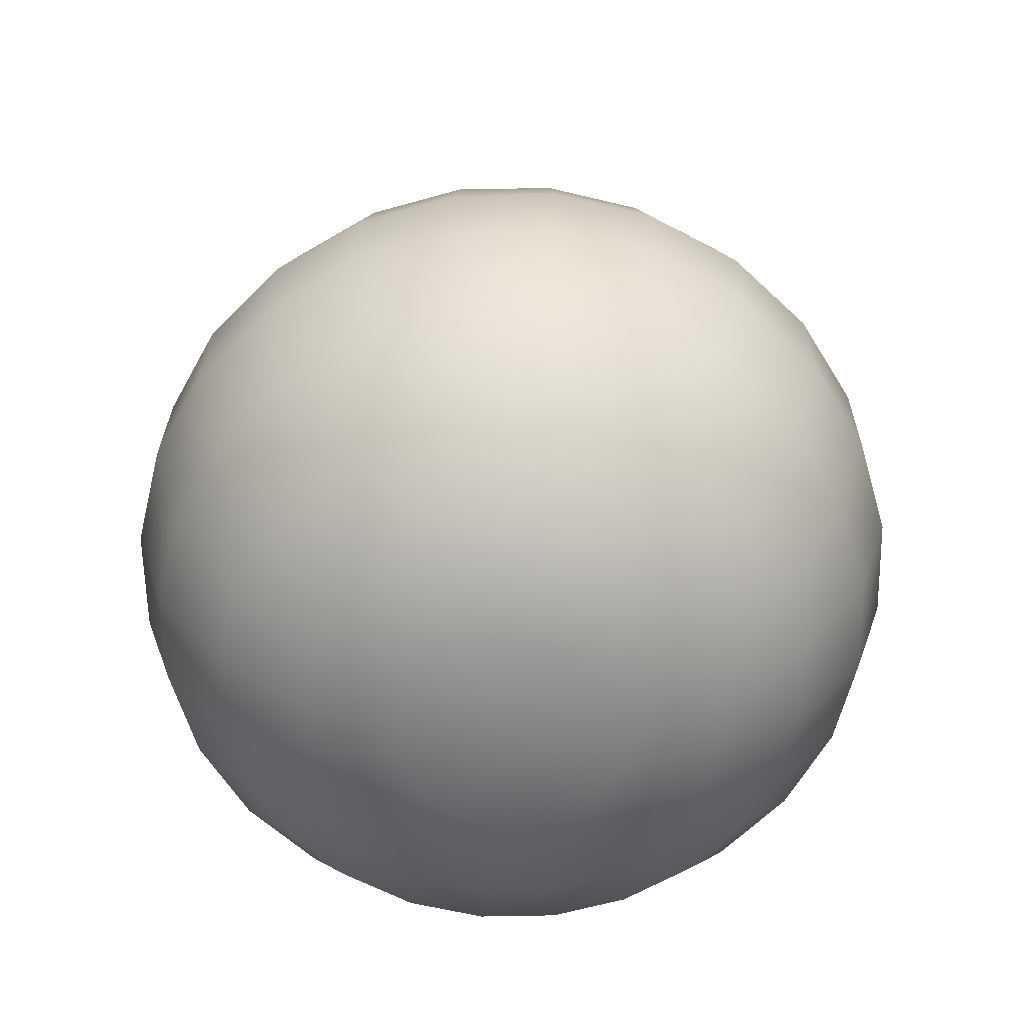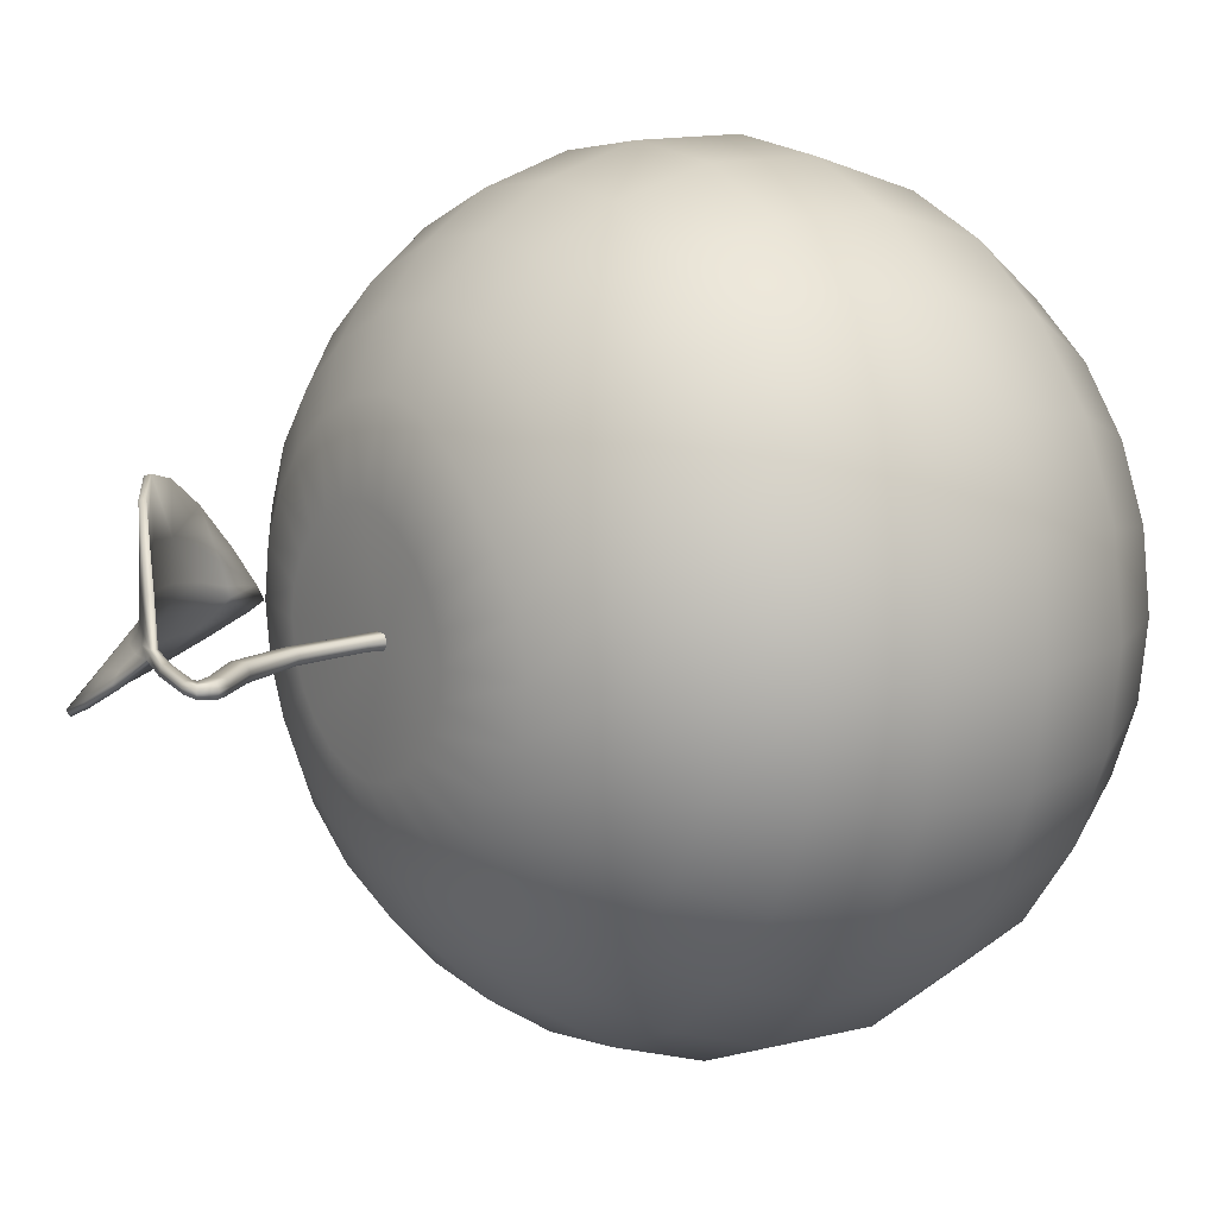
<metadata>
{"format":"obj","ext":"obj","renderer":"f3d","projection":"perspective","resolution":1024,"background":"white","views":[{"elev":-60.2,"azim":-156.3,"up":"+Y"},{"elev":11.4,"azim":-125.3,"up":"+Z"}]}
</metadata>
<code>
v 0 29.43 -0
v -0 31.13 -11.56
v -2.971 31.15 -11.09
v -5.667 31.18 -9.816
v -7.959 31.2 -7.959
v -9.816 31.18 -5.667
v -11.09 31.15 -2.971
v -11.56 31.13 -0
v -11.09 31.15 2.971
v -9.816 31.18 5.667
v -7.959 31.2 7.959
v -5.667 31.18 9.816
v -2.971 31.15 11.09
v -0 31.13 11.56
v 2.971 31.15 11.09
v 5.667 31.18 9.816
v 7.959 31.2 7.959
v 9.816 31.18 5.667
v 11.09 31.15 2.971
v 11.56 31.13 0
v 11.09 31.15 -2.971
v 9.816 31.18 -5.667
v 7.959 31.2 -7.959
v 5.667 31.18 -9.816
v 2.971 31.15 -11.09
v -0 28.82 -20.22
v -5.143 28.99 -19.19
v -9.707 29.21 -16.81
v -13.56 29.31 -13.56
v -16.81 29.21 -9.707
v -19.19 28.99 -5.143
v -20.22 28.82 -0
v -19.19 28.99 5.143
v -16.81 29.21 9.707
v -13.56 29.31 13.56
v -9.707 29.21 16.81
v -5.143 28.99 19.19
v -0 28.82 20.22
v 5.143 28.99 19.19
v 9.707 29.21 16.81
v 13.56 29.31 13.56
v 16.81 29.21 9.707
v 19.19 28.99 5.143
v 20.22 28.82 0
v 19.19 28.99 -5.143
v 16.81 29.21 -9.707
v 13.56 29.31 -13.56
v 9.707 29.21 -16.81
v 5.143 28.99 -19.19
v -0 24.52 -27.14
v -6.912 24.85 -25.8
v -13 25.38 -22.51
v -18.14 25.62 -18.14
v -22.51 25.38 -13
v -25.8 24.85 -6.912
v -27.14 24.52 -0
v -25.8 24.85 6.912
v -22.51 25.38 13
v -18.14 25.62 18.14
v -13 25.38 22.51
v -6.912 24.85 25.8
v -0 24.52 27.14
v 6.912 24.85 25.8
v 13 25.38 22.51
v 18.14 25.62 18.14
v 22.51 25.38 13
v 25.8 24.85 6.912
v 27.14 24.52 0
v 25.8 24.85 -6.912
v 22.51 25.38 -13
v 18.14 25.62 -18.14
v 13 25.38 -22.51
v 6.912 24.85 -25.8
v -0 19.29 -32.47
v -8.347 19.56 -31.15
v -15.83 20.26 -27.41
v -22.18 20.58 -22.18
v -27.41 20.26 -15.83
v -31.15 19.56 -8.347
v -32.47 19.29 -0
v -31.15 19.56 8.347
v -27.41 20.26 15.83
v -22.18 20.58 22.18
v -15.83 20.26 27.41
v -8.347 19.56 31.15
v -0 19.29 32.47
v 8.347 19.56 31.15
v 15.83 20.26 27.41
v 22.18 20.58 22.18
v 27.41 20.26 15.83
v 31.15 19.56 8.347
v 32.47 19.29 0
v 31.15 19.56 -8.347
v 27.41 20.26 -15.83
v 22.18 20.58 -22.18
v 15.83 20.26 -27.41
v 8.347 19.56 -31.15
v -0 12.94 -36.55
v -9.453 13.01 -35.28
v -18.15 13.43 -31.44
v -25.55 13.77 -25.55
v -31.44 13.43 -18.15
v -35.28 13.01 -9.453
v -36.55 12.94 -0
v -35.28 13.01 9.453
v -31.44 13.43 18.15
v -25.55 13.77 25.55
v -18.15 13.43 31.44
v -9.453 13.01 35.28
v -0 12.94 36.55
v 9.453 13.01 35.28
v 18.15 13.43 31.44
v 25.55 13.77 25.55
v 31.44 13.43 18.15
v 35.28 13.01 9.453
v 36.55 12.94 0
v 35.28 13.01 -9.453
v 31.44 13.43 -18.15
v 25.55 13.77 -25.55
v 18.15 13.43 -31.44
v 9.453 13.01 -35.28
v -0 4.011 -39.43
v -10.2 4.037 -38.08
v -19.68 4.415 -34.09
v -27.79 4.705 -27.79
v -34.09 4.415 -19.68
v -38.08 4.037 -10.2
v -39.43 4.011 -0
v -38.08 4.037 10.2
v -34.09 4.415 19.68
v -27.79 4.705 27.79
v -19.68 4.415 34.09
v -10.2 4.037 38.08
v -0 4.011 39.43
v 10.2 4.037 38.08
v 19.68 4.415 34.09
v 27.79 4.705 27.79
v 34.09 4.415 19.68
v 38.08 4.037 10.2
v 39.43 4.011 0
v 38.08 4.037 -10.2
v 34.09 4.415 -19.68
v 27.79 4.705 -27.79
v 19.68 4.415 -34.09
v 10.2 4.037 -38.08
v -0 -6.866 -39.6
v -10.25 -6.823 -38.26
v -19.83 -6.414 -34.35
v -28.07 -6.116 -28.07
v -34.35 -6.414 -19.83
v -38.26 -6.823 -10.25
v -39.6 -6.866 -0
v -38.26 -6.823 10.25
v -34.35 -6.414 19.83
v -28.07 -6.116 28.07
v -19.83 -6.414 34.35
v -10.25 -6.823 38.26
v -0 -6.866 39.6
v 10.25 -6.823 38.26
v 19.83 -6.414 34.35
v 28.07 -6.116 28.07
v 34.35 -6.414 19.83
v 38.26 -6.823 10.25
v 39.6 -6.866 0
v 38.26 -6.823 -10.25
v 34.35 -6.414 -19.83
v 28.07 -6.116 -28.07
v 19.83 -6.414 -34.35
v 10.25 -6.823 -38.26
v -0 -18.27 -36.11
v -9.348 -18.27 -34.89
v -18.1 -18.08 -31.36
v -25.65 -17.93 -25.65
v -31.36 -18.08 -18.1
v -34.89 -18.27 -9.348
v -36.11 -18.27 -0
v -34.89 -18.27 9.348
v -31.36 -18.08 18.1
v -25.65 -17.93 25.65
v -18.1 -18.08 31.36
v -9.348 -18.27 34.89
v -0 -18.27 36.11
v 9.348 -18.27 34.89
v 18.1 -18.08 31.36
v 25.65 -17.93 25.65
v 31.36 -18.08 18.1
v 34.89 -18.27 9.348
v 36.11 -18.27 0
v 34.89 -18.27 -9.348
v 31.36 -18.08 -18.1
v 25.65 -17.93 -25.65
v 18.1 -18.08 -31.36
v 9.348 -18.27 -34.89
v -0 -28.07 -29.23
v -7.565 -28.07 -28.23
v -14.61 -28.08 -25.31
v -20.67 -28.07 -20.67
v -25.31 -28.08 -14.61
v -28.23 -28.07 -7.565
v -29.23 -28.07 -0
v -28.23 -28.07 7.565
v -25.31 -28.08 14.61
v -20.67 -28.07 20.67
v -14.61 -28.08 25.31
v -7.565 -28.07 28.23
v -0 -28.07 29.23
v 7.565 -28.07 28.23
v 14.61 -28.08 25.31
v 20.67 -28.07 20.67
v 25.31 -28.08 14.61
v 28.23 -28.07 7.565
v 29.23 -28.07 0
v 28.23 -28.07 -7.565
v 25.31 -28.08 -14.61
v 20.67 -28.07 -20.67
v 14.61 -28.08 -25.31
v 7.565 -28.07 -28.23
v -0 -33.88 -21.18
v -5.37 -34.13 -20.04
v -10.2 -34.32 -17.67
v -14.43 -34.32 -14.43
v -17.67 -34.32 -10.2
v -20.04 -34.13 -5.37
v -21.18 -33.88 -0
v -20.04 -34.13 5.37
v -17.67 -34.32 10.2
v -14.43 -34.32 14.43
v -10.2 -34.32 17.67
v -5.37 -34.13 20.04
v -0 -33.88 21.18
v 5.37 -34.13 20.04
v 10.2 -34.32 17.67
v 14.43 -34.32 14.43
v 17.67 -34.32 10.2
v 20.04 -34.13 5.37
v 21.18 -33.88 0
v 20.04 -34.13 -5.369
v 17.67 -34.32 -10.2
v 14.43 -34.32 -14.43
v 10.2 -34.32 -17.67
v 5.37 -34.13 -20.04
v -0 -36.93 -11.33
v -2.907 -36.95 -10.85
v -5.522 -37 -9.565
v -7.698 -37.04 -7.698
v -9.565 -37 -5.522
v -10.85 -36.95 -2.907
v -11.33 -36.93 -0
v -10.85 -36.95 2.907
v -9.565 -37 5.522
v -7.698 -37.04 7.698
v -5.522 -37 9.565
v -2.907 -36.95 10.85
v -0 -36.93 11.33
v 2.907 -36.95 10.85
v 5.522 -37 9.565
v 7.698 -37.04 7.698
v 9.565 -37 5.522
v 10.85 -36.95 2.907
v 11.33 -36.93 0
v 10.85 -36.95 -2.907
v 9.565 -37 -5.522
v 7.698 -37.04 -7.698
v 5.522 -37 -9.565
v 2.907 -36.95 -10.85
v 0 -37.64 0
v -0.9609 25.7 0.7675
v -0.6154 31.27 0.5866
v -0.87 31.22 -0.0387
v -1.294 25.67 -0.0387
v 0.6454 25.84 0.7675
v 0.6139 31.5 0.5866
v -0.0008 31.38 0.5866
v -0.1577 25.77 0.7675
v 0.9781 25.87 -0.0387
v 0.8684 31.55 -0.0387
v 0.6454 25.84 -0.8449
v 0.6139 31.5 -0.6639
v -0.9609 25.7 -0.8449
v -0.6154 31.27 -0.6639
v -0.0008 31.38 -0.6639
v -0.1577 25.77 -0.8449
v -4.35 44.28 0.7784
v -4.593 44.1 -0.0387
v -1.882 38.15 -0.0387
v -1.619 38.24 0.6287
v -3.179 45.14 0.7784
v -3.765 44.71 0.7784
v -0.9862 38.45 0.6287
v -0.3531 38.66 0.6287
v -2.936 45.32 -0.0387
v -0.0908 38.75 -0.0387
v -0.3531 38.66 -0.7061
v -3.179 45.14 -0.8557
v -4.351 44.28 -0.8557
v -3.765 44.71 -0.8557
v -0.9862 38.45 -0.7061
v -1.619 38.24 -0.7061
v -7.663 47.94 0.6773
v -7.852 47.71 -0.0387
v -6.751 49.04 0.6773
v -7.207 48.49 0.6773
v -6.562 49.27 -0.0387
v -6.751 49.04 -0.7547
v -7.663 47.94 -0.7547
v -7.207 48.49 -0.7547
v 25.78 37.69 -5.723
v 23.91 43.17 -6.896
v 21.92 40.89 -2.979
v 24.22 36.57 -2.724
v 20.43 47.68 -7.027
v 18.33 44.96 -2.904
v 16.73 42.89 0.2777
v 20.41 39.16 0.0425
v 23.09 35.1 -0.2799
v 7.416 47.43 2.658
v 7.335 47.33 5.525
v 11.58 45.16 6.661
v 11.68 45.18 2.937
v 6.851 47.35 8.801
v 11.47 45.16 11.48
v 16.42 42.08 12.55
v 16.28 42.11 7.082
v 16.2 42.14 2.894
v 15.28 50.36 -5.951
v 13.56 47.86 -2.381
v 9.858 51.38 -4.1
v 9.007 49.57 -1.637
v 7.929 48.11 0.4802
v 12.24 45.94 0.4165
v 20.44 38.17 11.29
v 20.15 38.35 6.287
v 23.29 33.97 8.258
v 22.89 34.59 4.746
v 22.74 34.59 1.669
v 19.95 38.5 2.452
v 24.26 31.58 2.941
v 24.38 30.78 0.6463
v 24.79 30.07 3.981
v 25.41 27.34 0.257
v 25.15 32.93 -2.252
v 26.1 32.06 -3.644
v 24.61 31.13 -0.7079
v 25.75 27.84 -1.674
v 6.036 50.02 -0.9158
v 4.786 49.19 0.4741
v 5.514 50.93 -1.89
v 1.971 49.69 0.5555
v 4.817 48.39 4.167
v 3.804 48.64 5.246
v 4.385 48.66 2.146
v 1.777 49.44 1.355
v 7.518 47.57 1.453
v 11.77 45.27 1.532
v 16.21 42.2 1.429
v 19.92 38.59 1.119
v 22.73 34.61 0.5934
v 24.46 30.53 -0.151
v 25.64 26.44 -0.9951
v 4.307 48.84 1.209
v 1.824 49.48 0.909
v 21.54 40.64 -3.437
v 23.52 42.92 -7.357
v 25.33 37.47 -6.134
v 23.78 36.35 -3.143
v 18.01 44.66 -3.395
v 20.11 47.38 -7.518
v 20.02 38.88 -0.3891
v 16.41 42.57 -0.1834
v 22.64 34.88 -0.6844
v 11.2 44.62 6.793
v 6.998 46.77 5.631
v 7.081 46.88 2.716
v 11.3 44.65 3.025
v 11.1 44.62 11.62
v 6.513 46.79 8.914
v 15.85 41.61 7.234
v 15.99 41.58 12.7
v 15.76 41.64 3.01
v 13.3 47.53 -2.881
v 15.03 50.03 -6.457
v 8.796 49.21 -2.14
v 9.643 51.02 -4.6
v 11.97 45.58 -0.0488
v 7.706 47.73 0.0185
v 19.66 37.9 6.437
v 19.95 37.72 11.44
v 22.35 34.21 4.896
v 22.75 33.59 8.394
v 19.46 38.06 2.573
v 22.2 34.22 1.805
v 23.68 31.26 3.097
v 23.8 30.48 0.7875
v 24.21 29.78 4.122
v 24.82 27.07 0.3804
v 24.67 32.77 -2.649
v 25.61 31.92 -4.018
v 24.12 30.97 -1.081
v 25.24 27.71 -2.021
v 5.874 49.64 -1.414
v 4.62 48.77 0.0262
v 5.366 50.54 -2.378
v 1.872 49.23 0.1572
v 4.521 47.82 4.266
v 3.525 48.06 5.339
v 4.106 48.08 2.181
v 1.585 48.84 1.359
v 11.42 44.79 1.329
v 7.221 47.07 1.239
v 15.79 41.76 1.242
v 19.44 38.2 0.9542
v 22.19 34.3 0.4541
v 23.89 30.29 -0.2718
v 25.07 26.23 -1.113
v 4.082 48.32 0.9951
v 1.696 48.93 0.7081
v 25.56 37.58 -5.928
v 23.72 43.05 -7.126
v 20.27 47.53 -7.272
v 6.682 47.07 8.857
v 11.28 44.89 11.55
v 16.2 41.83 12.63
v 15.16 50.2 -6.204
v 9.75 51.2 -4.35
v 20.19 37.94 11.37
v 23.02 33.78 8.326
v 24.5 29.93 4.051
v 25.12 27.21 0.3187
v 25.86 31.99 -3.831
v 25.49 27.77 -1.848
v 5.441 50.73 -2.134
v 1.921 49.46 0.3563
v 3.664 48.35 5.293
v 1.681 49.14 1.357
v 25.36 26.34 -1.054
v -8.516 49.22 0.6773
v -8.866 49.12 -0.0387
v -7.7 49.34 0.6773
v -6.621 49.46 -0.0387
v -6.885 49.46 0.6773
v -6.885 49.46 -0.7547
v -8.516 49.22 -0.7547
v -7.7 49.34 -0.7547
v -8.203 50.71 0.5256
v -8.39 50.86 -0.0387
v -6.789 49.84 0.5256
v -7.496 50.27 0.5256
v -6.556 49.66 -0.0387
v -6.789 49.84 -0.603
v -7.496 50.27 -0.603
v -8.203 50.71 -0.603
v -2.176 50.15 1.014
v -2.197 49.75 1.015
v -2.141 50.67 0.5185
v -2.155 50.54 1.012
v -2.058 50.67 0.0779
v -2.053 49.94 -0.1512
v -2.056 50.31 -0.0366
v -2.129 49.69 0.403
v -6.686 51.07 0.5694
v -6.52 50.59 0.5694
v -6.755 51.27 0.0815
v -6.686 51.07 -0.4063
v -6.353 50.12 -0.4063
v -6.52 50.59 -0.4063
v -6.284 49.92 0.0815
v -6.353 50.12 0.5694
f 1 2 3
f 1 3 4
f 1 4 5
f 1 5 6
f 1 6 7
f 1 7 8
f 1 8 9
f 1 9 10
f 1 10 11
f 1 11 12
f 1 12 13
f 1 13 14
f 1 14 15
f 1 15 16
f 1 16 17
f 1 17 18
f 1 18 19
f 1 19 20
f 1 20 21
f 1 21 22
f 1 22 23
f 1 23 24
f 1 24 25
f 1 25 2
f 2 26 27 3
f 3 27 28 4
f 4 28 29 5
f 5 29 30 6
f 6 30 31 7
f 7 31 32 8
f 8 32 33 9
f 9 33 34 10
f 10 34 35 11
f 11 35 36 12
f 12 36 37 13
f 13 37 38 14
f 14 38 39 15
f 15 39 40 16
f 16 40 41 17
f 17 41 42 18
f 18 42 43 19
f 19 43 44 20
f 20 44 45 21
f 21 45 46 22
f 22 46 47 23
f 23 47 48 24
f 24 48 49 25
f 25 49 26 2
f 26 50 51 27
f 27 51 52 28
f 28 52 53 29
f 29 53 54 30
f 30 54 55 31
f 31 55 56 32
f 32 56 57 33
f 33 57 58 34
f 34 58 59 35
f 35 59 60 36
f 36 60 61 37
f 37 61 62 38
f 38 62 63 39
f 39 63 64 40
f 40 64 65 41
f 41 65 66 42
f 42 66 67 43
f 43 67 68 44
f 44 68 69 45
f 45 69 70 46
f 46 70 71 47
f 47 71 72 48
f 48 72 73 49
f 49 73 50 26
f 50 74 75 51
f 51 75 76 52
f 52 76 77 53
f 53 77 78 54
f 54 78 79 55
f 55 79 80 56
f 56 80 81 57
f 57 81 82 58
f 58 82 83 59
f 59 83 84 60
f 60 84 85 61
f 61 85 86 62
f 62 86 87 63
f 63 87 88 64
f 64 88 89 65
f 65 89 90 66
f 66 90 91 67
f 67 91 92 68
f 68 92 93 69
f 69 93 94 70
f 70 94 95 71
f 71 95 96 72
f 72 96 97 73
f 73 97 74 50
f 74 98 99 75
f 75 99 100 76
f 76 100 101 77
f 77 101 102 78
f 78 102 103 79
f 79 103 104 80
f 80 104 105 81
f 81 105 106 82
f 82 106 107 83
f 83 107 108 84
f 84 108 109 85
f 85 109 110 86
f 86 110 111 87
f 87 111 112 88
f 88 112 113 89
f 89 113 114 90
f 90 114 115 91
f 91 115 116 92
f 92 116 117 93
f 93 117 118 94
f 94 118 119 95
f 95 119 120 96
f 96 120 121 97
f 97 121 98 74
f 98 122 123 99
f 99 123 124 100
f 100 124 125 101
f 101 125 126 102
f 102 126 127 103
f 103 127 128 104
f 104 128 129 105
f 105 129 130 106
f 106 130 131 107
f 107 131 132 108
f 108 132 133 109
f 109 133 134 110
f 110 134 135 111
f 111 135 136 112
f 112 136 137 113
f 113 137 138 114
f 114 138 139 115
f 115 139 140 116
f 116 140 141 117
f 117 141 142 118
f 118 142 143 119
f 119 143 144 120
f 120 144 145 121
f 121 145 122 98
f 122 146 147 123
f 123 147 148 124
f 124 148 149 125
f 125 149 150 126
f 126 150 151 127
f 127 151 152 128
f 128 152 153 129
f 129 153 154 130
f 130 154 155 131
f 131 155 156 132
f 132 156 157 133
f 133 157 158 134
f 134 158 159 135
f 135 159 160 136
f 136 160 161 137
f 137 161 162 138
f 138 162 163 139
f 139 163 164 140
f 140 164 165 141
f 141 165 166 142
f 142 166 167 143
f 143 167 168 144
f 144 168 169 145
f 145 169 146 122
f 146 170 171 147
f 147 171 172 148
f 148 172 173 149
f 149 173 174 150
f 150 174 175 151
f 151 175 176 152
f 152 176 177 153
f 153 177 178 154
f 154 178 179 155
f 155 179 180 156
f 156 180 181 157
f 157 181 182 158
f 158 182 183 159
f 159 183 184 160
f 160 184 185 161
f 161 185 186 162
f 162 186 187 163
f 163 187 188 164
f 164 188 189 165
f 165 189 190 166
f 166 190 191 167
f 167 191 192 168
f 168 192 193 169
f 169 193 170 146
f 170 194 195 171
f 171 195 196 172
f 172 196 197 173
f 173 197 198 174
f 174 198 199 175
f 175 199 200 176
f 176 200 201 177
f 177 201 202 178
f 178 202 203 179
f 179 203 204 180
f 180 204 205 181
f 181 205 206 182
f 182 206 207 183
f 183 207 208 184
f 184 208 209 185
f 185 209 210 186
f 186 210 211 187
f 187 211 212 188
f 188 212 213 189
f 189 213 214 190
f 190 214 215 191
f 191 215 216 192
f 192 216 217 193
f 193 217 194 170
f 194 218 219 195
f 195 219 220 196
f 196 220 221 197
f 197 221 222 198
f 198 222 223 199
f 199 223 224 200
f 200 224 225 201
f 201 225 226 202
f 202 226 227 203
f 203 227 228 204
f 204 228 229 205
f 205 229 230 206
f 206 230 231 207
f 207 231 232 208
f 208 232 233 209
f 209 233 234 210
f 210 234 235 211
f 211 235 236 212
f 212 236 237 213
f 213 237 238 214
f 214 238 239 215
f 215 239 240 216
f 216 240 241 217
f 217 241 218 194
f 218 242 243 219
f 219 243 244 220
f 220 244 245 221
f 221 245 246 222
f 222 246 247 223
f 223 247 248 224
f 224 248 249 225
f 225 249 250 226
f 226 250 251 227
f 227 251 252 228
f 228 252 253 229
f 229 253 254 230
f 230 254 255 231
f 231 255 256 232
f 232 256 257 233
f 233 257 258 234
f 234 258 259 235
f 235 259 260 236
f 236 260 261 237
f 237 261 262 238
f 238 262 263 239
f 239 263 264 240
f 240 264 265 241
f 241 265 242 218
f 266 243 242
f 266 244 243
f 266 245 244
f 266 246 245
f 266 247 246
f 266 248 247
f 266 249 248
f 266 250 249
f 266 251 250
f 266 252 251
f 266 253 252
f 266 254 253
f 266 255 254
f 266 256 255
f 266 257 256
f 266 258 257
f 266 259 258
f 266 260 259
f 266 261 260
f 266 262 261
f 266 263 262
f 266 264 263
f 266 265 264
f 266 242 265
f 267 268 269 270
f 271 272 273 274
f 275 276 272 271
f 277 278 276 275
f 279 280 281 282
f 270 269 280 279
f 283 284 285 286
f 287 288 289 290
f 291 287 290 292
f 293 294 291 292
f 295 296 297 298
f 285 284 295 298
f 283 299 300 284
f 287 301 302 288
f 291 303 301 287
f 304 303 291 294
f 305 306 296 295
f 300 305 295 284
f 286 285 269 268
f 272 290 289 273
f 292 290 272 276
f 293 292 276 278
f 280 298 297 281
f 285 298 280 269
f 307 308 309 310
f 311 312 309 308
f 313 314 309 312
f 315 310 309 314
f 316 317 318 319
f 320 321 318 317
f 322 323 318 321
f 324 319 318 323
f 311 325 326 312
f 327 328 326 325
f 329 330 326 328
f 313 312 326 330
f 322 331 332 323
f 333 334 332 331
f 335 336 332 334
f 324 323 332 336
f 335 334 337 338
f 333 339 337 334
f 340 338 337 339
f 307 310 341 342
f 315 343 341 310
f 344 342 341 343
f 329 328 345 346
f 327 347 345 328
f 348 346 345 347
f 320 317 349 350
f 316 351 349 317
f 352 350 349 351
f 329 353 354 330
f 316 319 354 353
f 324 355 354 319
f 313 330 354 355
f 313 355 356 314
f 324 336 356 355
f 335 357 356 336
f 315 314 356 357
f 315 357 358 343
f 335 338 358 357
f 340 359 358 338
f 344 343 358 359
f 316 353 360 351
f 329 346 360 353
f 348 361 360 346
f 352 351 360 361
f 362 363 364 365
f 362 366 367 363
f 362 368 369 366
f 362 365 370 368
f 371 372 373 374
f 371 375 376 372
f 371 377 378 375
f 371 374 379 377
f 380 381 367 366
f 380 382 383 381
f 380 384 385 382
f 380 366 369 384
f 386 387 378 377
f 386 388 389 387
f 386 390 391 388
f 386 377 379 390
f 392 388 391 393
f 392 394 389 388
f 392 393 395 394
f 396 365 364 397
f 396 398 370 365
f 396 397 399 398
f 400 382 385 401
f 400 402 383 382
f 400 401 403 402
f 404 372 376 405
f 404 406 373 372
f 404 405 407 406
f 408 409 385 384
f 408 374 373 409
f 408 410 379 374
f 408 384 369 410
f 411 410 369 368
f 411 390 379 410
f 411 412 391 390
f 411 368 370 412
f 413 412 370 398
f 413 393 391 412
f 413 414 395 393
f 413 398 399 414
f 415 409 373 406
f 415 401 385 409
f 415 416 403 401
f 415 406 407 416
f 308 307 417 418
f 311 308 418 419
f 321 320 420 421
f 322 321 421 422
f 325 311 419 423
f 327 325 423 424
f 331 322 422 425
f 333 331 425 426
f 339 333 426 427
f 340 339 427 428
f 307 342 429 417
f 342 344 430 429
f 347 327 424 431
f 348 347 431 432
f 320 350 433 420
f 350 352 434 433
f 359 340 428 435
f 344 359 435 430
f 300 299 436 437
f 299 302 438 436
f 301 303 439 440
f 303 304 441 439
f 305 442 443 306
f 305 300 437 442
f 436 444 445 437
f 440 446 447 438
f 439 448 446 440
f 439 441 449 448
f 441 443 450 449
f 442 437 445 451
f 407 434 452 453
f 361 454 455 352
f 361 348 456 454
f 403 457 458 432
f 416 459 457 403
f 407 453 459 416
f 455 460 461 452
f 454 462 460 455
f 463 462 454 456
f 464 465 458 457
f 466 464 457 459
f 467 466 459 453
f 460 462 445 444
f 446 467 461 447
f 448 466 467 446
f 464 466 448 449
f 463 465 450 451
f 462 463 451 445
f 273 268 267 274
f 281 278 277 282
f 288 283 286 289
f 296 294 293 297
f 302 299 283 288
f 306 304 294 296
f 289 286 268 273
f 297 293 278 281
f 417 364 363 418
f 418 363 367 419
f 420 376 375 421
f 421 375 378 422
f 419 367 381 423
f 423 381 383 424
f 422 378 387 425
f 425 387 389 426
f 426 389 394 427
f 427 394 395 428
f 429 397 364 417
f 430 399 397 429
f 424 383 402 431
f 431 402 403 432
f 433 405 376 420
f 434 407 405 433
f 428 395 414 435
f 435 414 399 430
f 302 301 440 438
f 443 441 304 306
f 447 444 436 438
f 443 442 451 450
f 434 352 455 452
f 458 456 348 432
f 461 467 453 452
f 465 463 456 458
f 461 460 444 447
f 465 464 449 450

</code>
